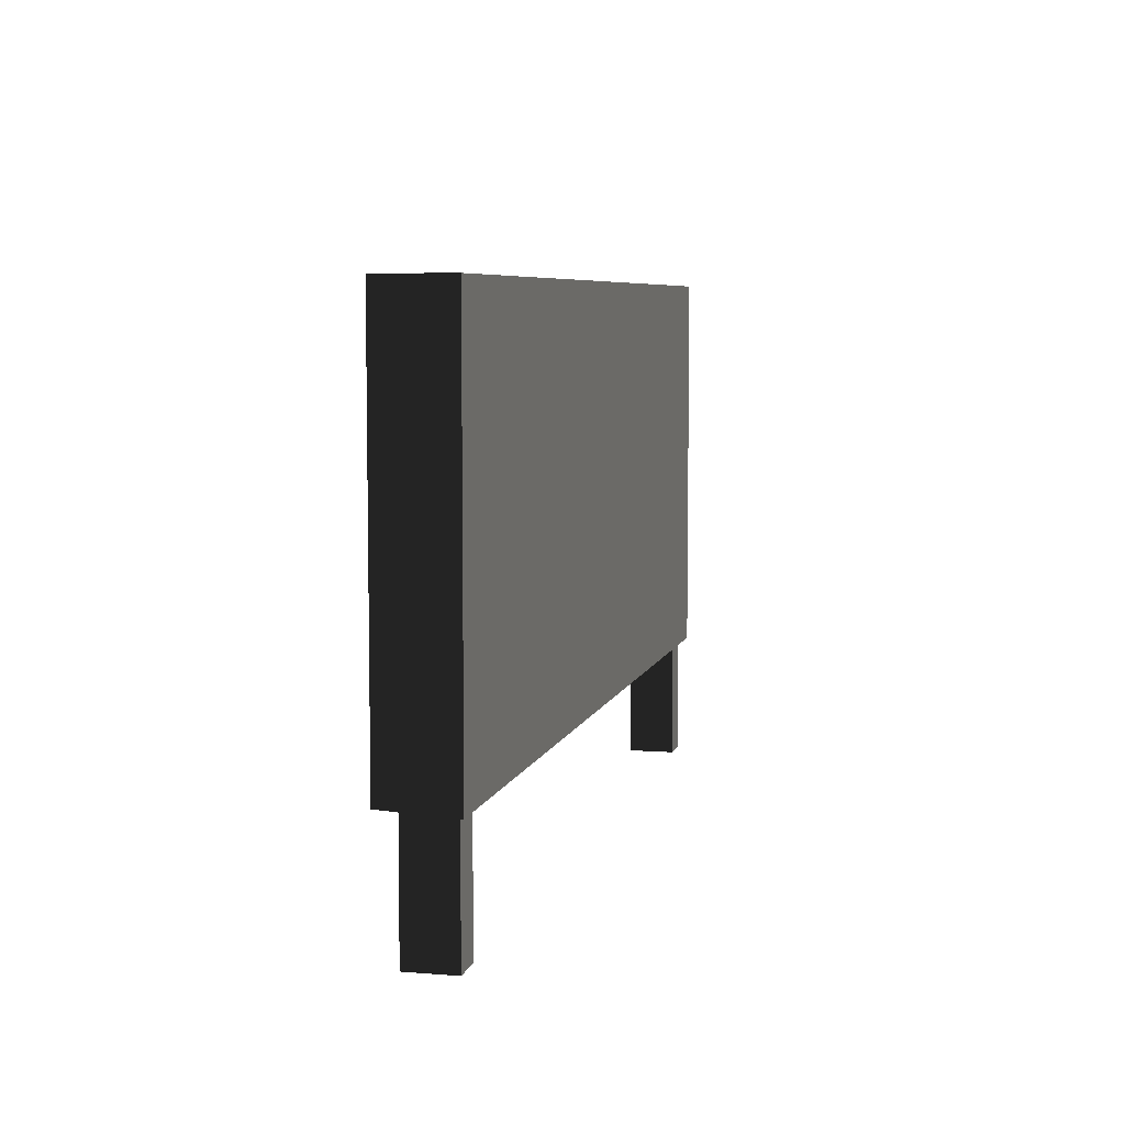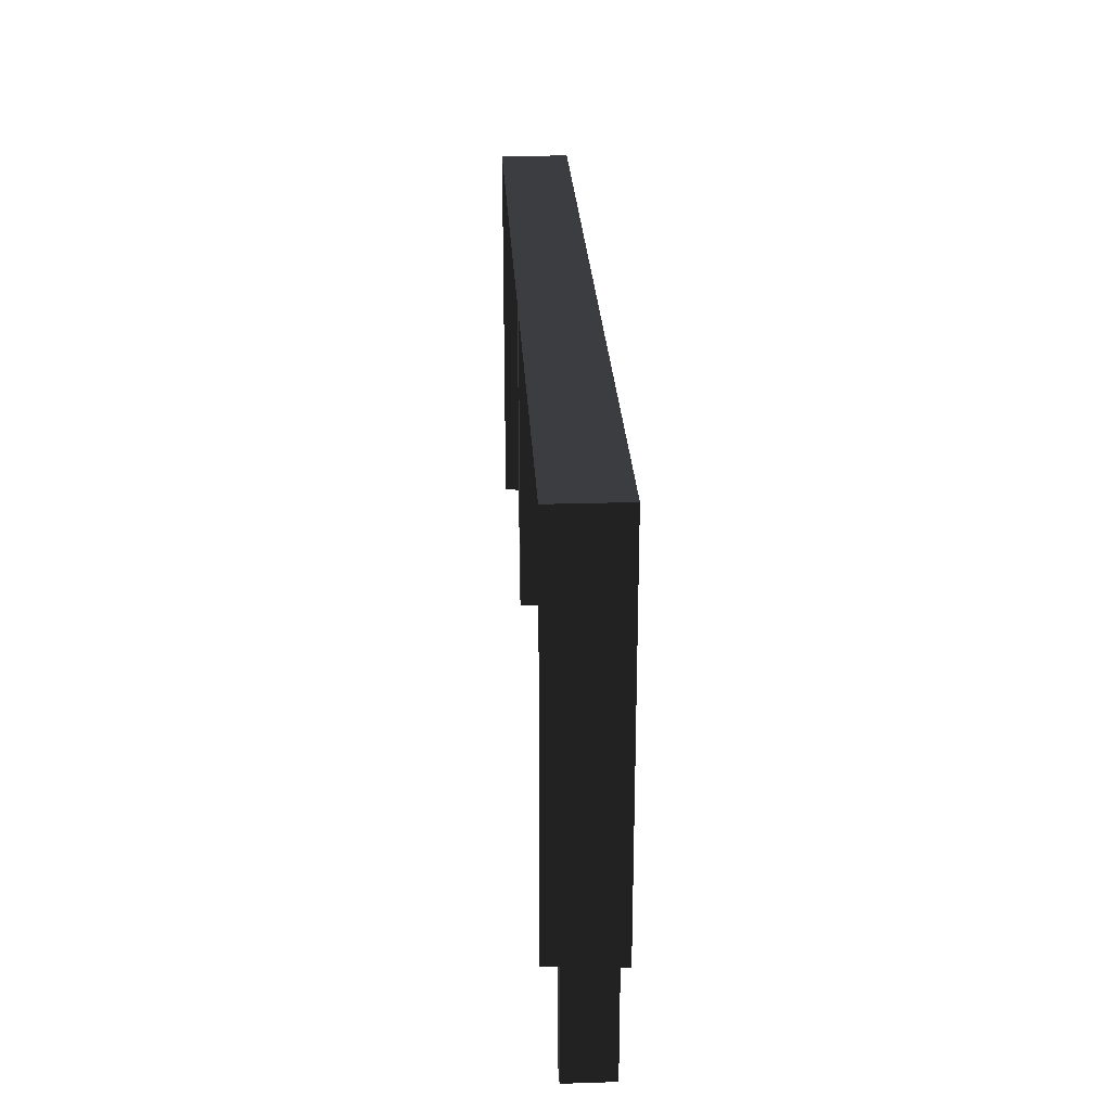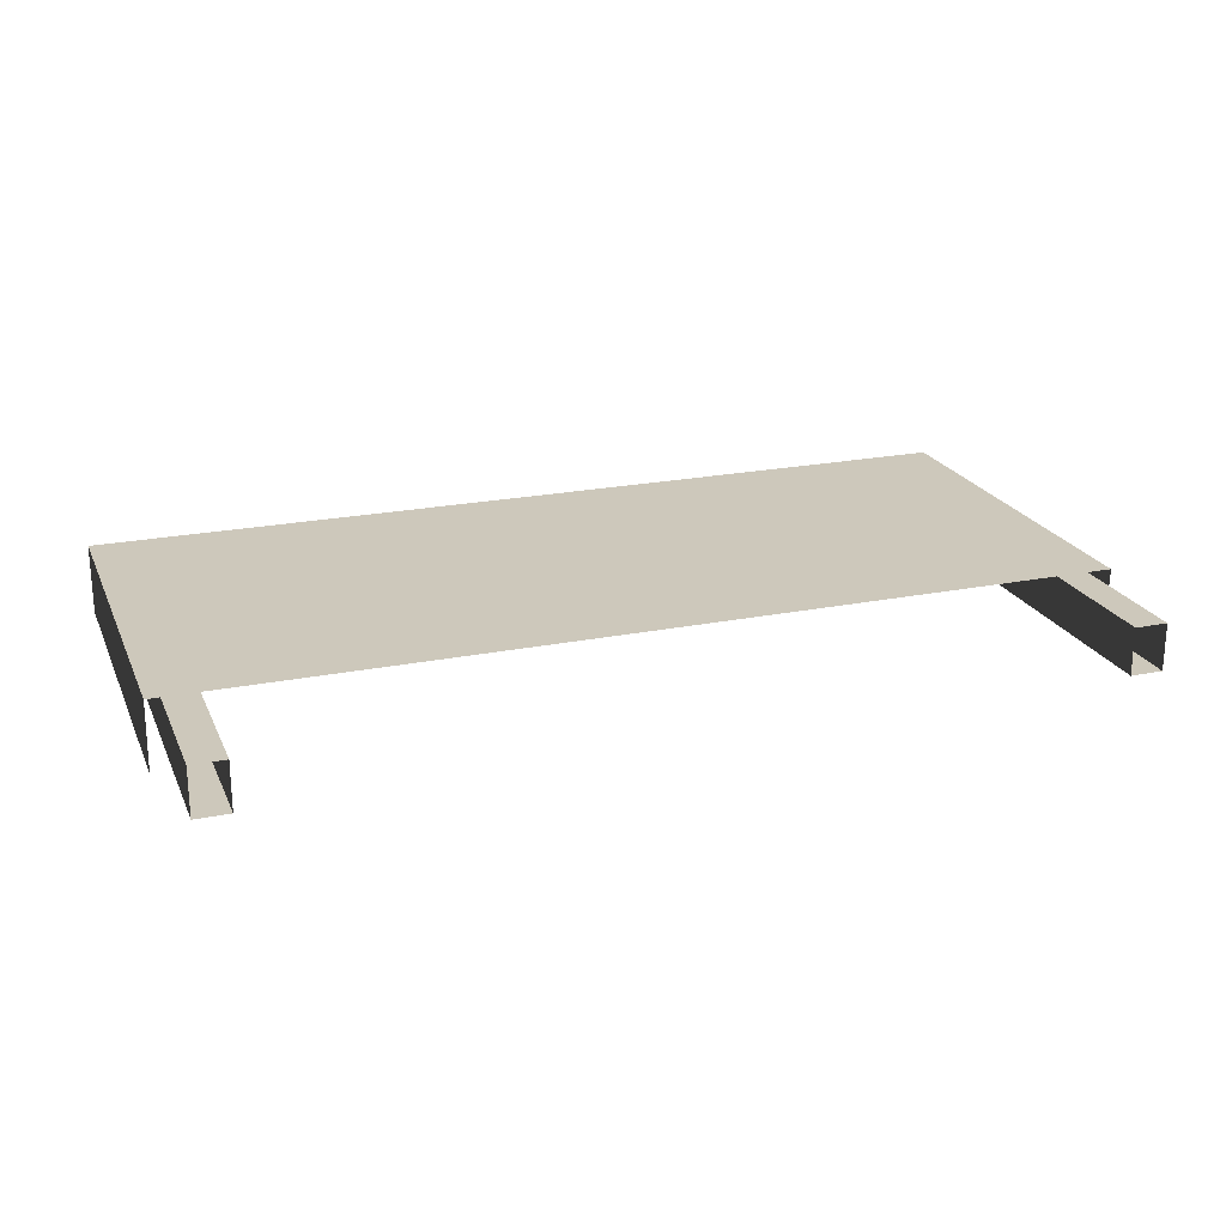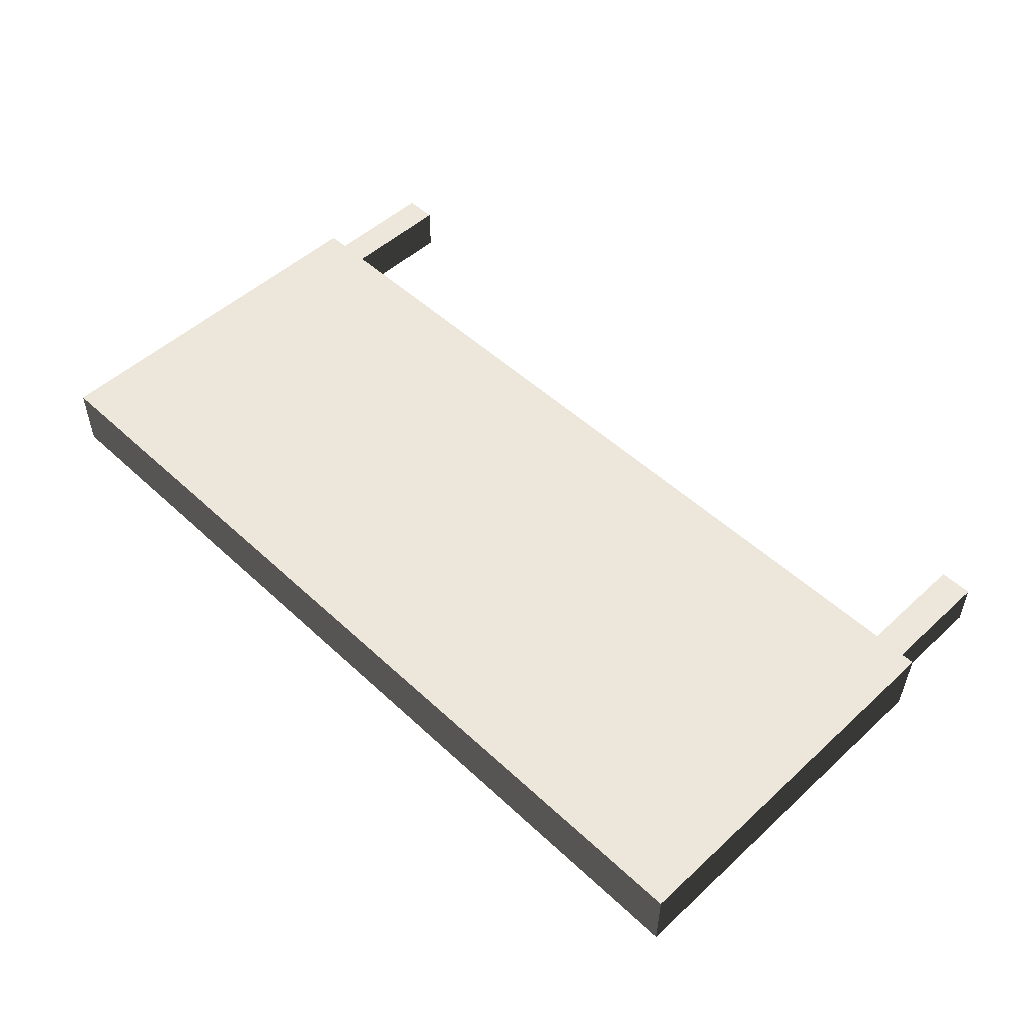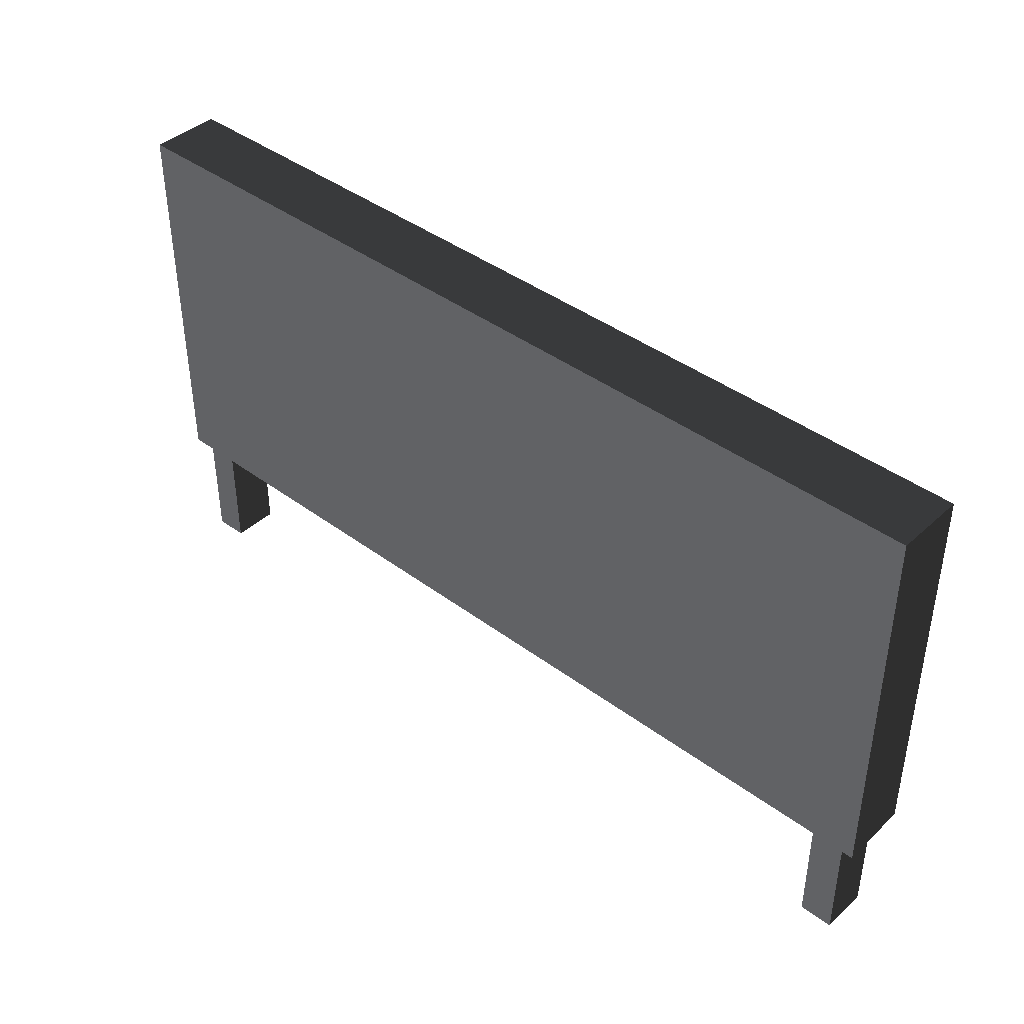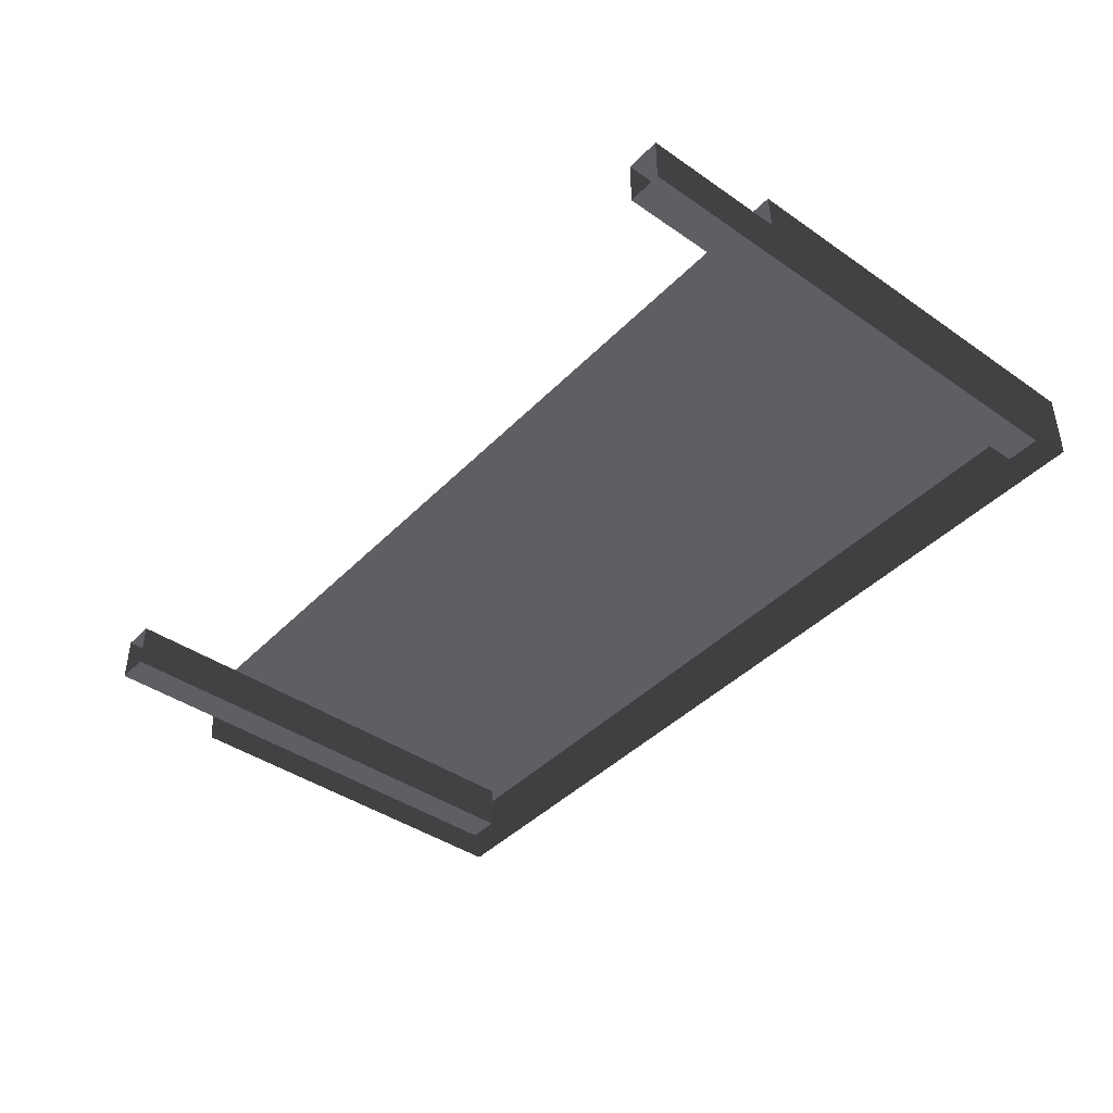
<metadata>
{"format":"obj","ext":"obj","renderer":"f3d","projection":"perspective","resolution":1024,"background":"white","views":[{"elev":6.5,"azim":103.3,"up":"+Z"},{"elev":25.3,"azim":87.1,"up":"+Z"},{"elev":21.9,"azim":160.6,"up":"+Y"},{"elev":51.1,"azim":45.2,"up":"+Y"},{"elev":41.2,"azim":-137.8,"up":"+Z"},{"elev":-42.0,"azim":-129.7,"up":"+Y"}]}
</metadata>
<code>
v -1.95 0.2946 0.009466
v 1.95 0.2946 0.009468
v 1.95 0.2946 1.674
v -1.95 0.2946 1.674
v -1.95 1.788e-05 1.674
v -1.95 0.2946 1.674
v 1.95 0.2946 1.674
v 1.95 -0.005313 1.674
v 1.95 -0.005313 1.674
v 1.95 0.2946 1.674
v 1.95 0.2946 0.009468
v 1.95 -0.005776 0.02497
v -1.95 0.2946 1.674
v -1.95 1.788e-05 1.674
v -1.95 0.0008931 0.02037
v -1.95 0.2946 0.009466
v -1.95 0.2946 0.009466
v -1.95 0.2946 1.674
v 1.95 0.2946 1.674
v 1.95 0.2946 0.009468
v -1.95 1.788e-05 1.674
v 1.95 -0.005313 1.674
v 1.95 0.2946 1.674
v -1.95 0.2946 1.674
v 1.95 -0.005313 1.674
v 1.95 -0.005776 0.02497
v 1.95 0.2946 0.009468
v 1.95 0.2946 1.674
v -1.95 0.2946 1.674
v -1.95 0.2946 0.009466
v -1.95 0.0008931 0.02037
v -1.95 1.788e-05 1.674
v -1.886 0.2639 1.592
v -1.886 0.2639 -0.5073
v -1.743 0.2639 -0.5073
v -1.743 0.2639 1.592
v -1.886 0.06238 1.592
v -1.886 0.2639 1.592
v -1.743 0.2639 1.592
v -1.743 0.06238 1.592
v 1.742 0.2639 1.592
v 1.742 0.2639 -0.5073
v 1.884 0.2639 -0.5073
v 1.884 0.2639 1.592
v 1.742 0.06238 1.592
v 1.742 0.2639 1.592
v 1.884 0.2639 1.592
v 1.884 0.06238 1.592
v -1.886 0.06238 -0.5073
v -1.886 0.06238 1.592
v -1.743 0.06238 1.592
v -1.743 0.06238 -0.5073
v -1.743 0.06238 -0.5073
v -1.743 0.06238 1.592
v -1.743 0.2639 1.592
v -1.743 0.2639 -0.5073
v -1.886 0.2639 -0.5073
v -1.886 0.2639 1.592
v -1.886 0.06238 1.592
v -1.886 0.06238 -0.5073
v 1.742 0.06238 -0.5073
v 1.742 0.06238 1.592
v 1.884 0.06238 1.592
v 1.884 0.06238 -0.5073
v 1.884 0.06238 -0.5073
v 1.884 0.06238 1.592
v 1.884 0.2639 1.592
v 1.884 0.2639 -0.5073
v 1.742 0.2639 -0.5073
v 1.742 0.2639 1.592
v 1.742 0.06238 1.592
v 1.742 0.06238 -0.5073
g Shed2B_(1)_2554_73
f 1 3 2
f 1 4 3
f 5 7 6
f 5 8 7
f 9 11 10
f 9 12 11
f 13 15 14
f 13 16 15
f 17 19 18
f 17 20 19
f 21 23 22
f 21 24 23
f 25 27 26
f 25 28 27
f 29 31 30
f 29 32 31
f 33 35 34
f 33 36 35
f 37 39 38
f 37 40 39
f 41 43 42
f 41 44 43
f 45 47 46
f 45 48 47
f 49 51 50
f 49 52 51
f 53 55 54
f 53 56 55
f 57 59 58
f 57 60 59
f 61 63 62
f 61 64 63
f 65 67 66
f 65 68 67
f 69 71 70
f 69 72 71

</code>
